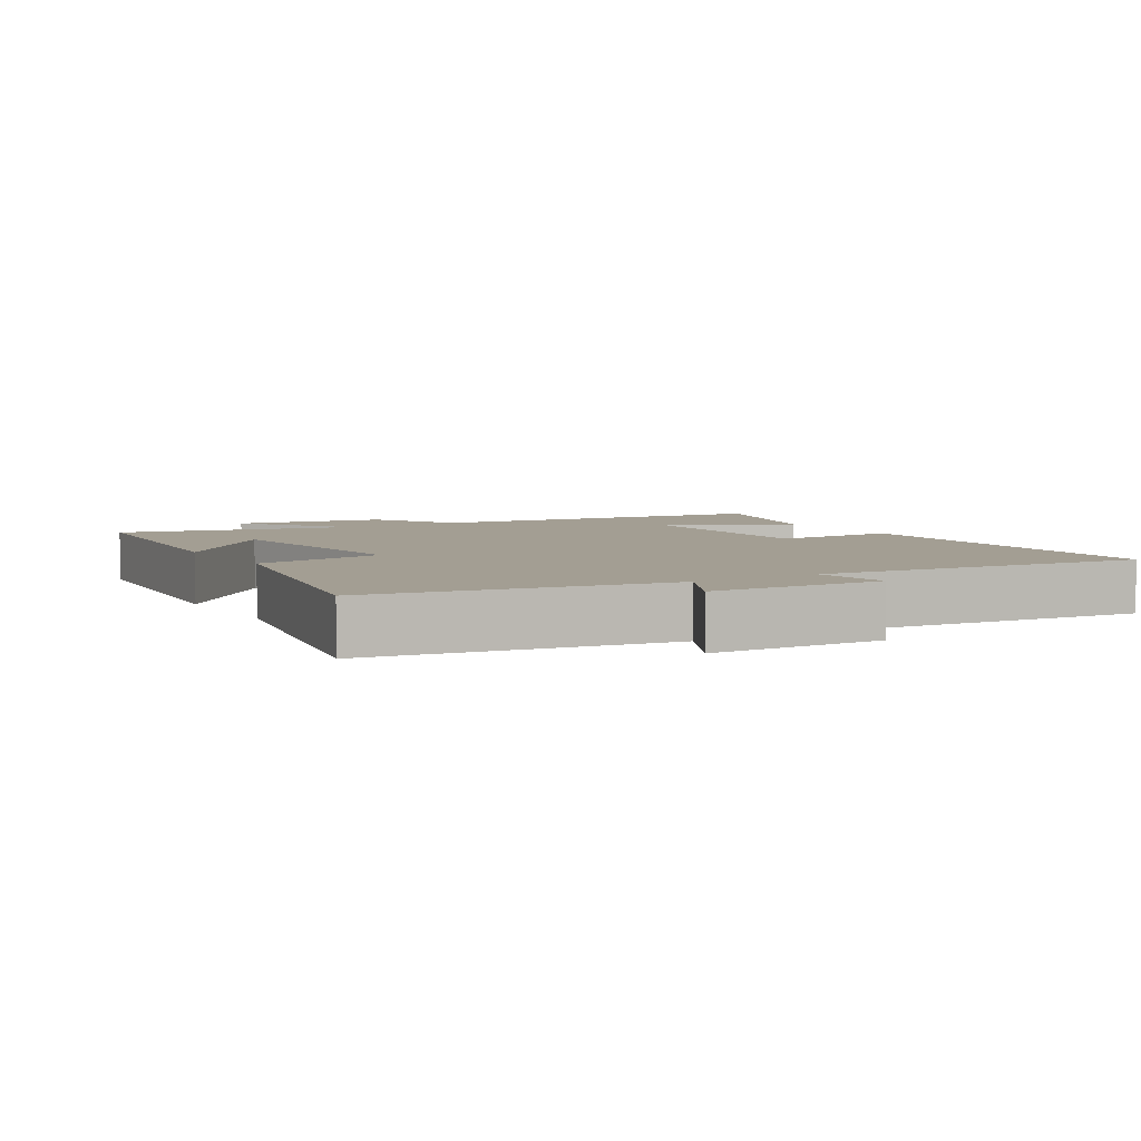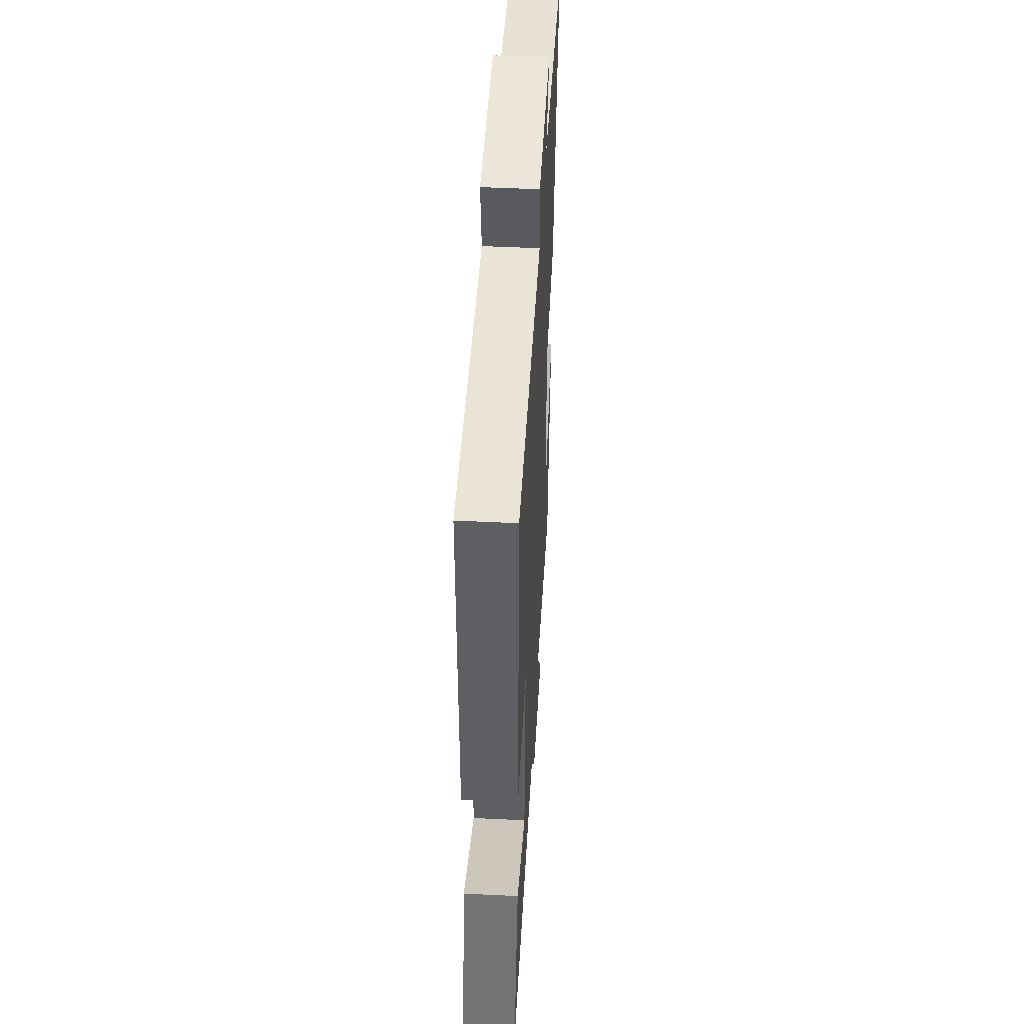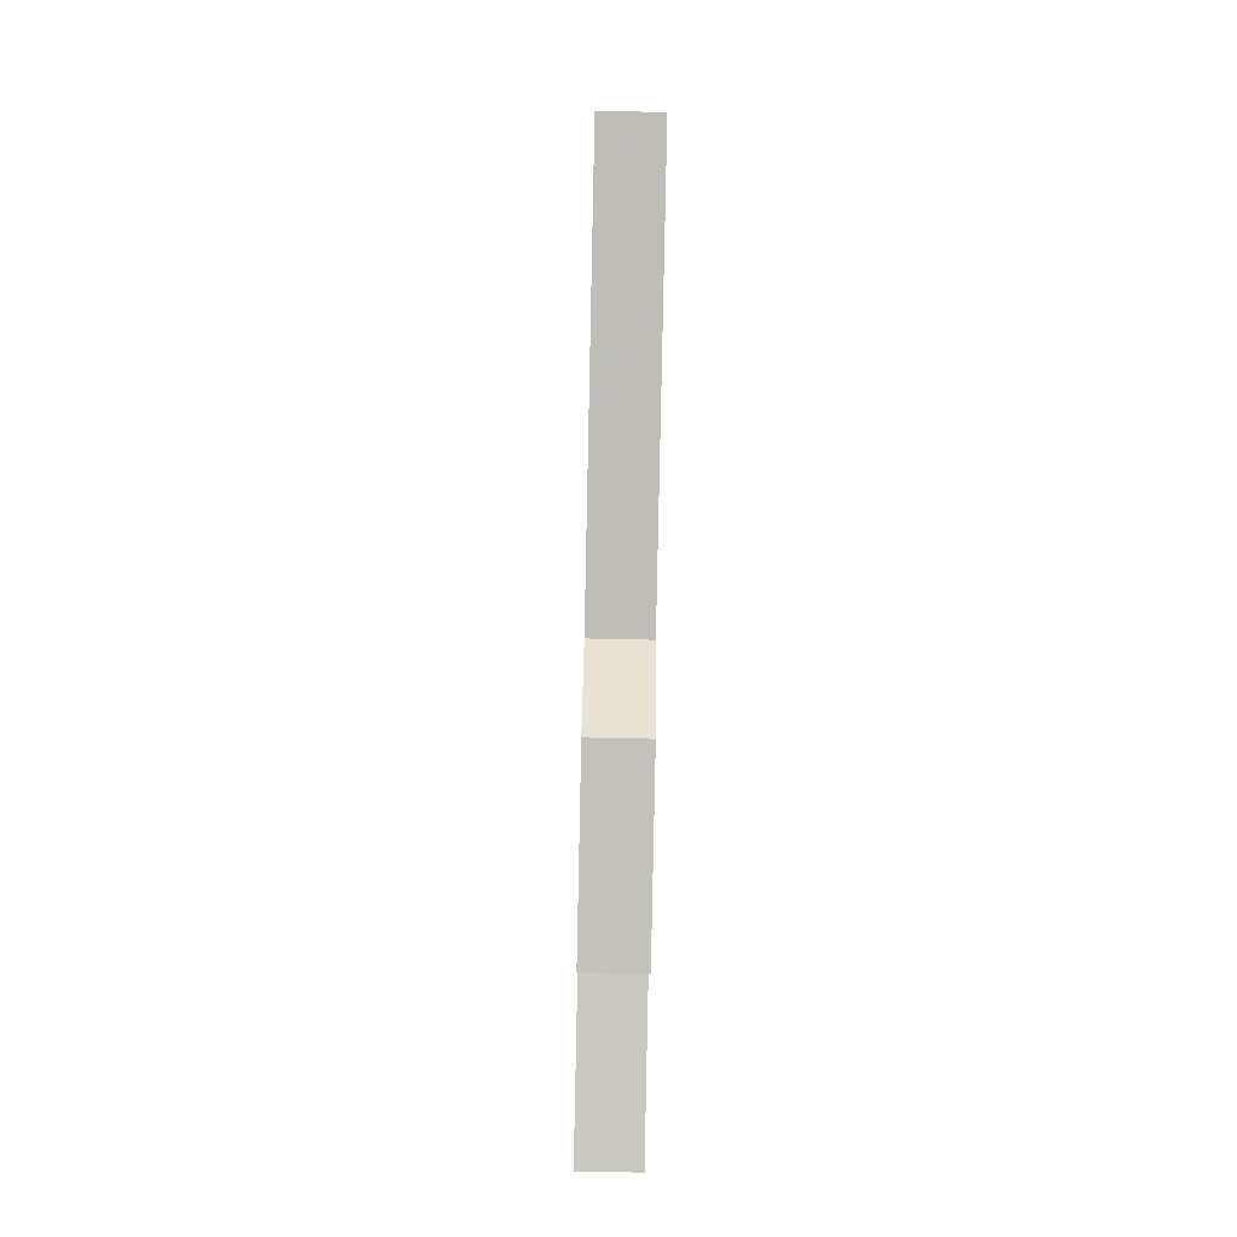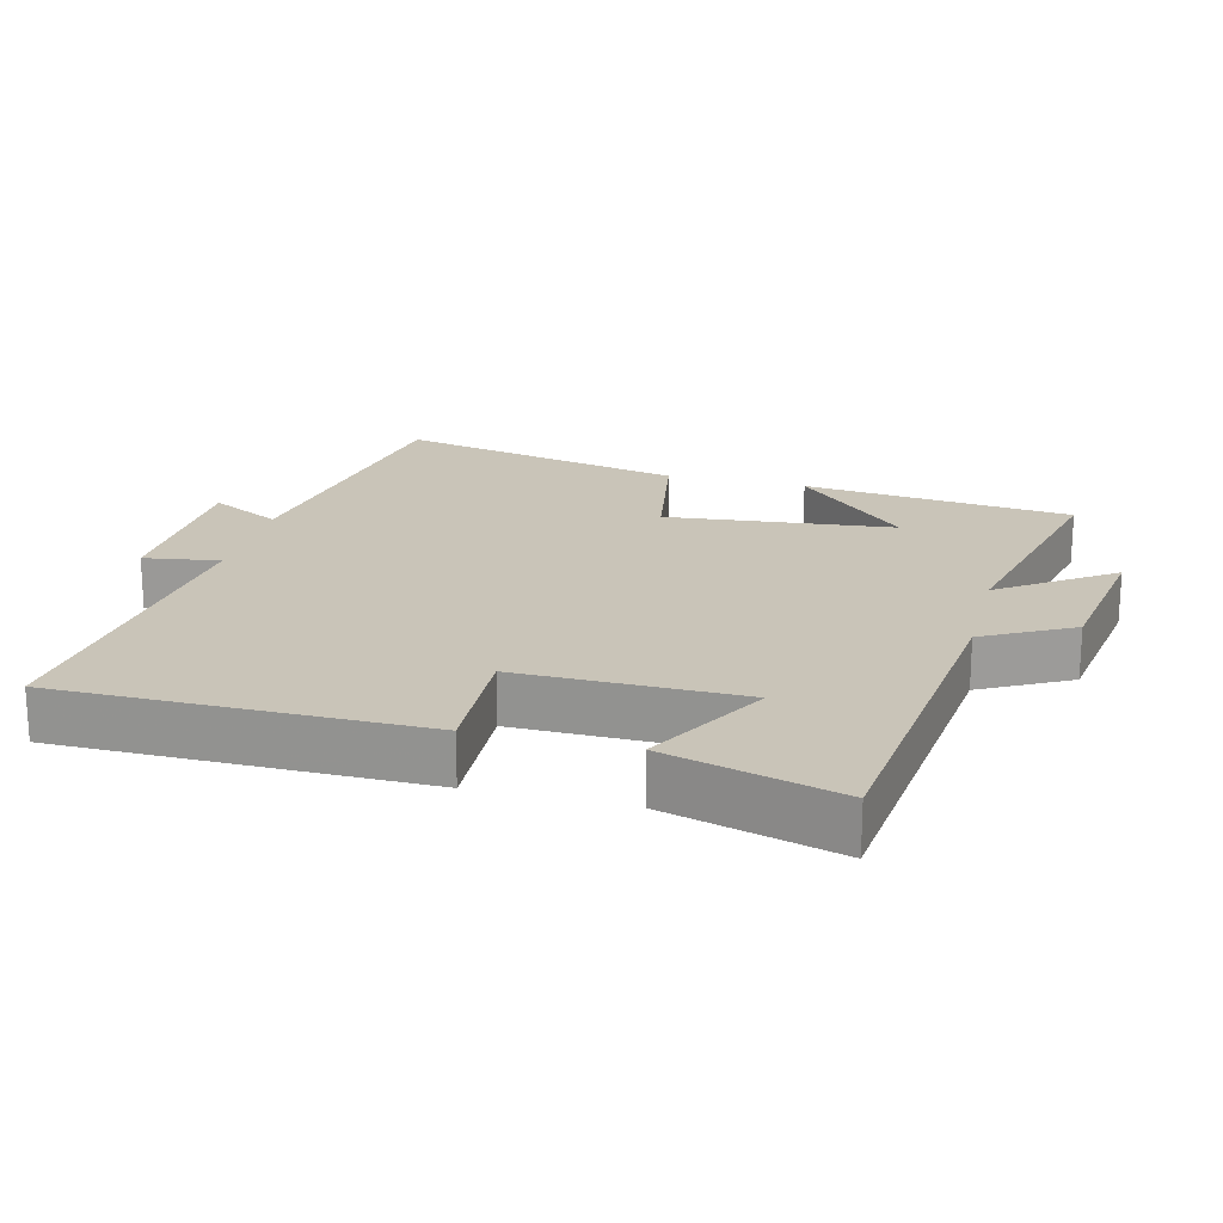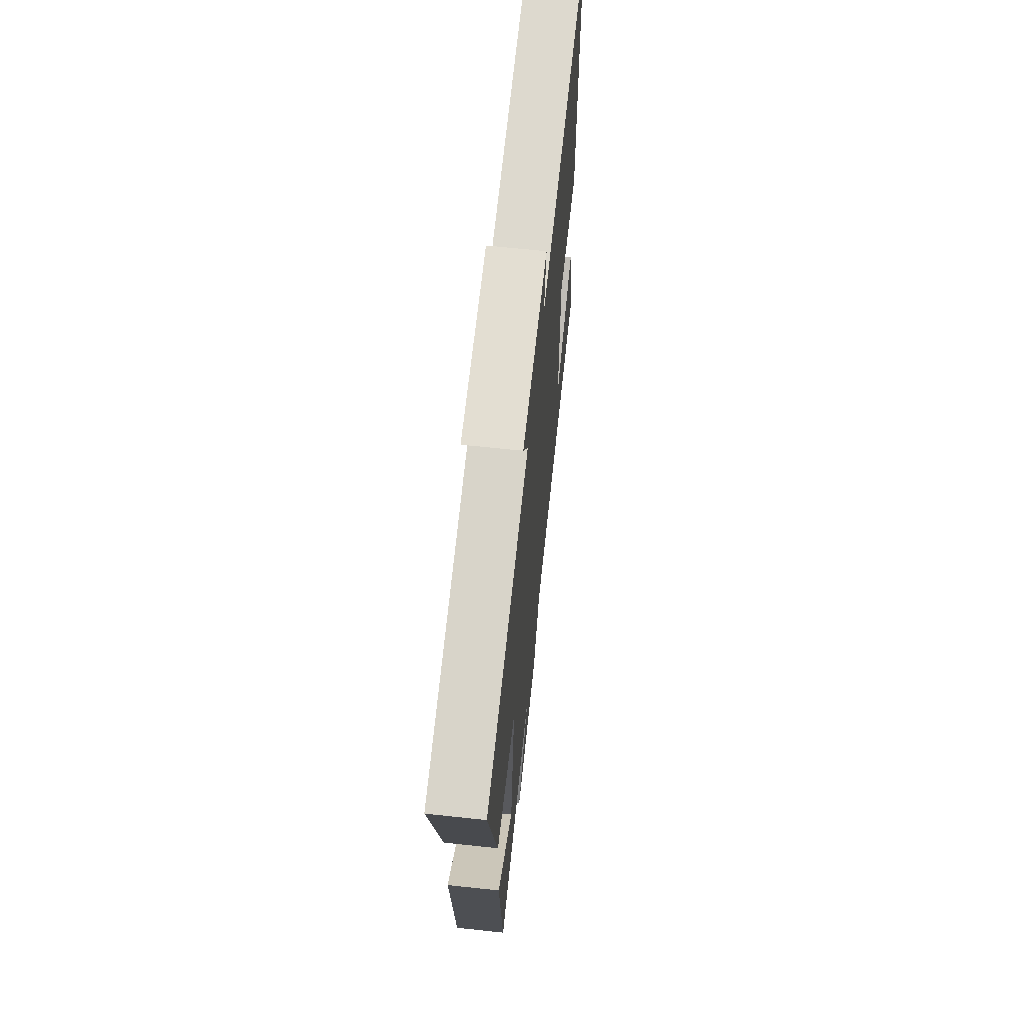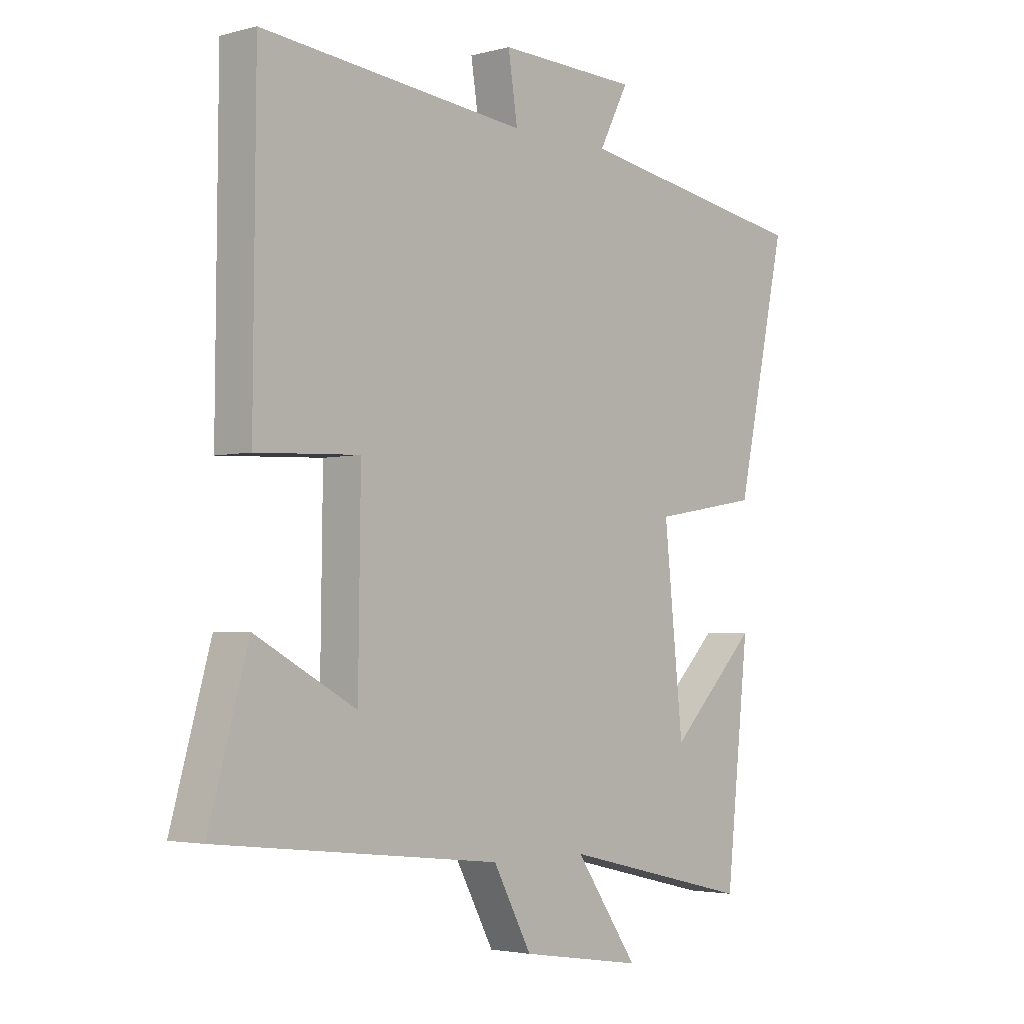
<metadata>
{"format":"obj","ext":"obj","renderer":"f3d","projection":"perspective","resolution":1024,"background":"white","views":[{"elev":5.2,"azim":-31.4,"up":"+Y"},{"elev":49.5,"azim":93.1,"up":"+Z"},{"elev":-78.9,"azim":88.8,"up":"+Z"},{"elev":20.1,"azim":104.2,"up":"+Y"},{"elev":65.7,"azim":-83.8,"up":"+Z"},{"elev":-3.2,"azim":132.1,"up":"+Z"}]}
</metadata>
<code>
v -0.458 0.07 -0.581
v -0.5 0.07 -0.191
v -0.342 0.07 -0.352
v -0.308 0.07 -0.022
v -0.5 0.07 0.011
v -0.591 0.07 0.429
v -0.164 0.07 0.5
v -0.217 0.07 0.602
v 0.035 0.07 0.61
v 0.018 0.07 0.5
v 0.496 0.07 0.55
v 0.5 0.07 0.024
v 0.315 0.07 0.032
v 0.319 0.07 -0.292
v 0.5 0.07 -0.194
v 0.57 0.07 -0.445
v 0.062 0.07 -0.5
v -0.007 0.07 -0.628
v -0.227 0.07 -0.662
v -0.114 0.07 -0.5
v -0.458 0 -0.581
v -0.5 0 -0.191
v -0.342 0 -0.352
v -0.308 0 -0.022
v -0.5 0 0.011
v -0.591 0 0.429
v -0.164 0 0.5
v -0.217 0 0.602
v 0.035 0 0.61
v 0.018 0 0.5
v 0.496 0 0.55
v 0.5 0 0.024
v 0.315 0 0.032
v 0.319 0 -0.292
v 0.5 0 -0.194
v 0.57 0 -0.445
v 0.062 0 -0.5
v -0.007 0 -0.628
v -0.227 0 -0.662
v -0.114 0 -0.5
f 17 18 19 20
f 16 17 20
f 14 15 16
f 14 16 20
f 13 14 20 1
f 10 11 12 13
f 7 8 9 10
f 4 5 6 7
f 3 4 7 10
f 1 2 3
f 13 1 3
f 3 10 13
f 40 39 38 37
f 40 37 36
f 36 35 34
f 40 36 34
f 21 40 34 33
f 33 32 31 30
f 30 29 28 27
f 27 26 25 24
f 30 27 24 23
f 23 22 21
f 23 21 33
f 33 30 23
f 1 21 22 2
f 2 22 23 3
f 3 23 24 4
f 4 24 25 5
f 5 25 26 6
f 6 26 27 7
f 7 27 28 8
f 8 28 29 9
f 9 29 30 10
f 10 30 31 11
f 11 31 32 12
f 12 32 33 13
f 13 33 34 14
f 14 34 35 15
f 15 35 36 16
f 16 36 37 17
f 17 37 38 18
f 18 38 39 19
f 19 39 40 20
f 20 40 21 1

</code>
